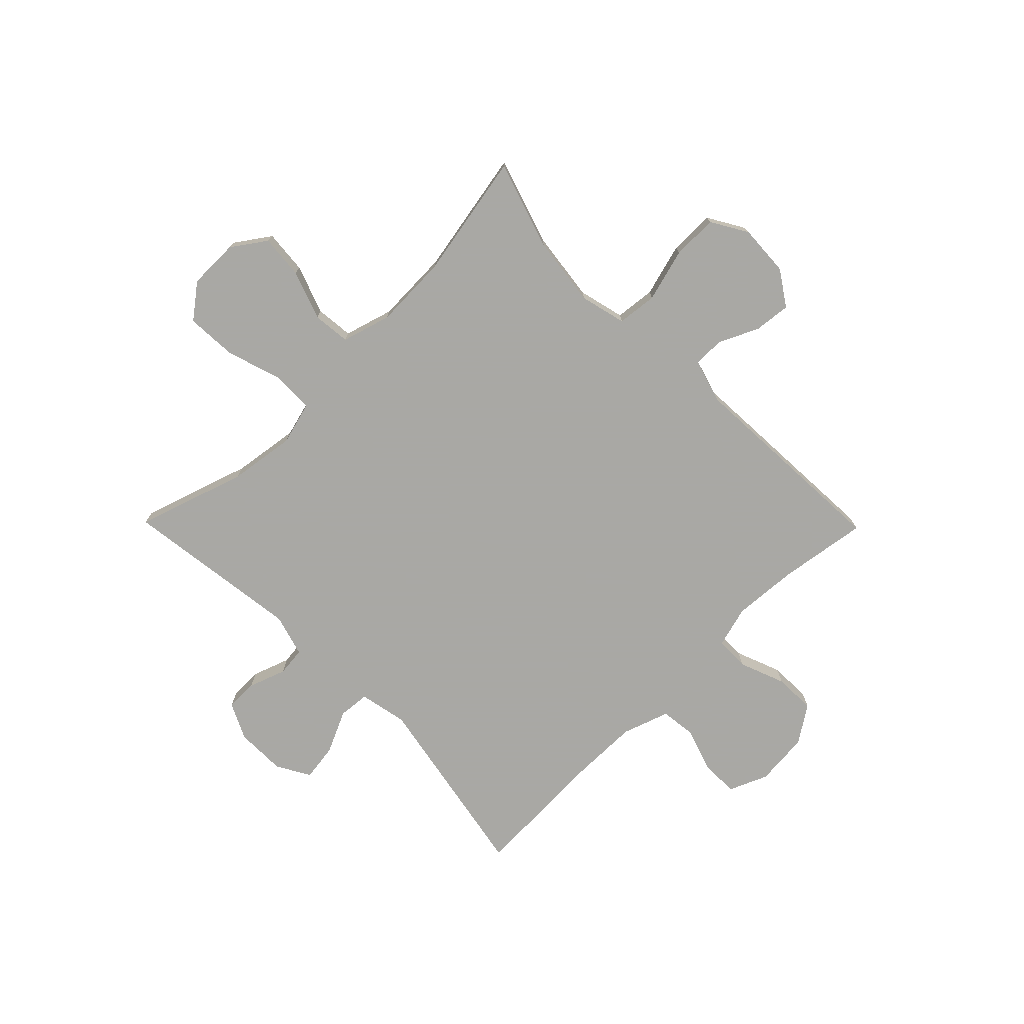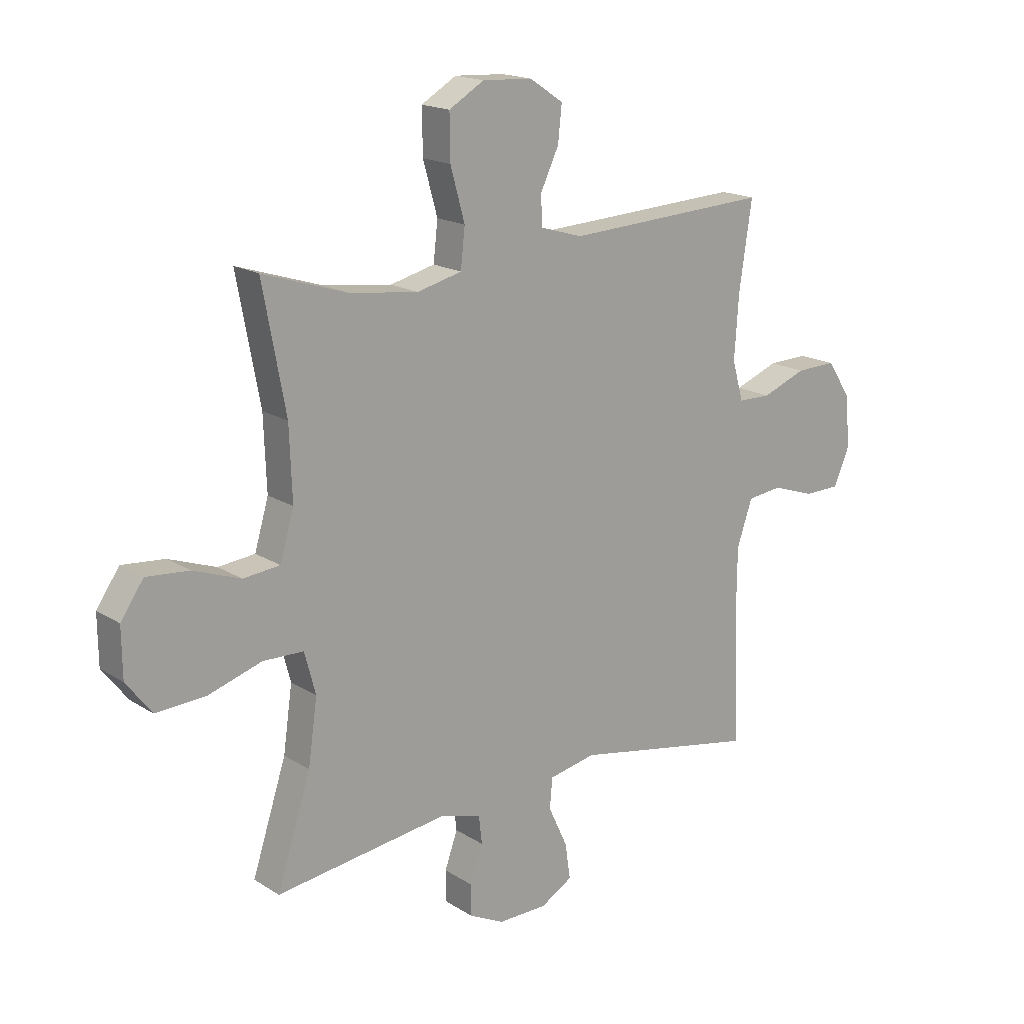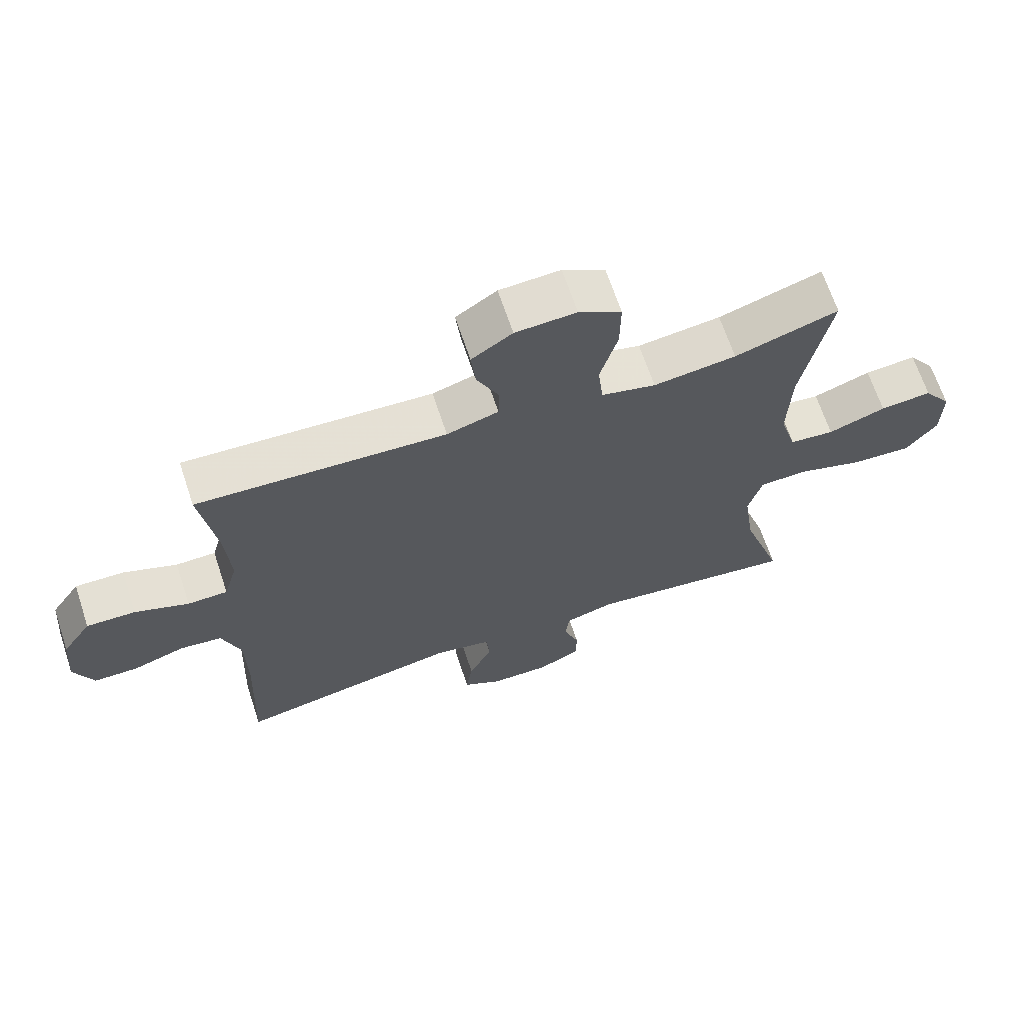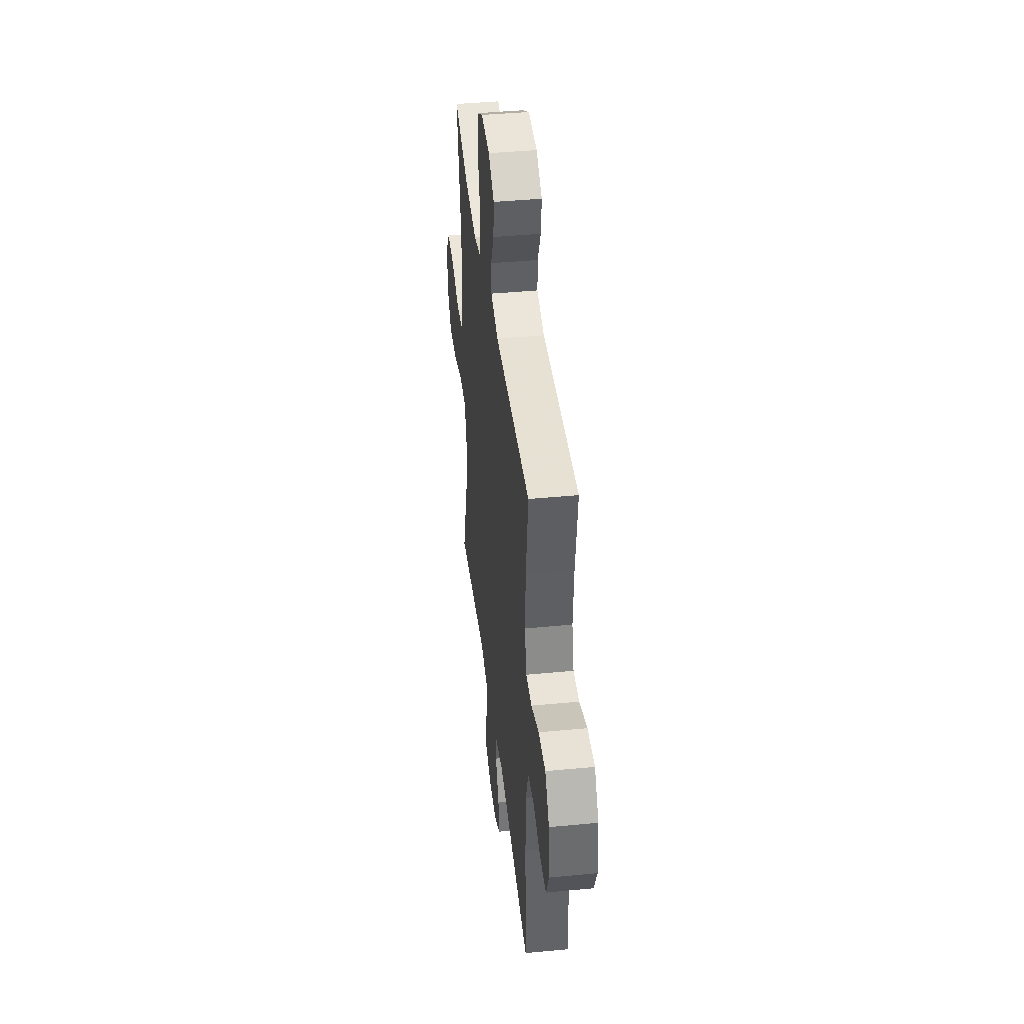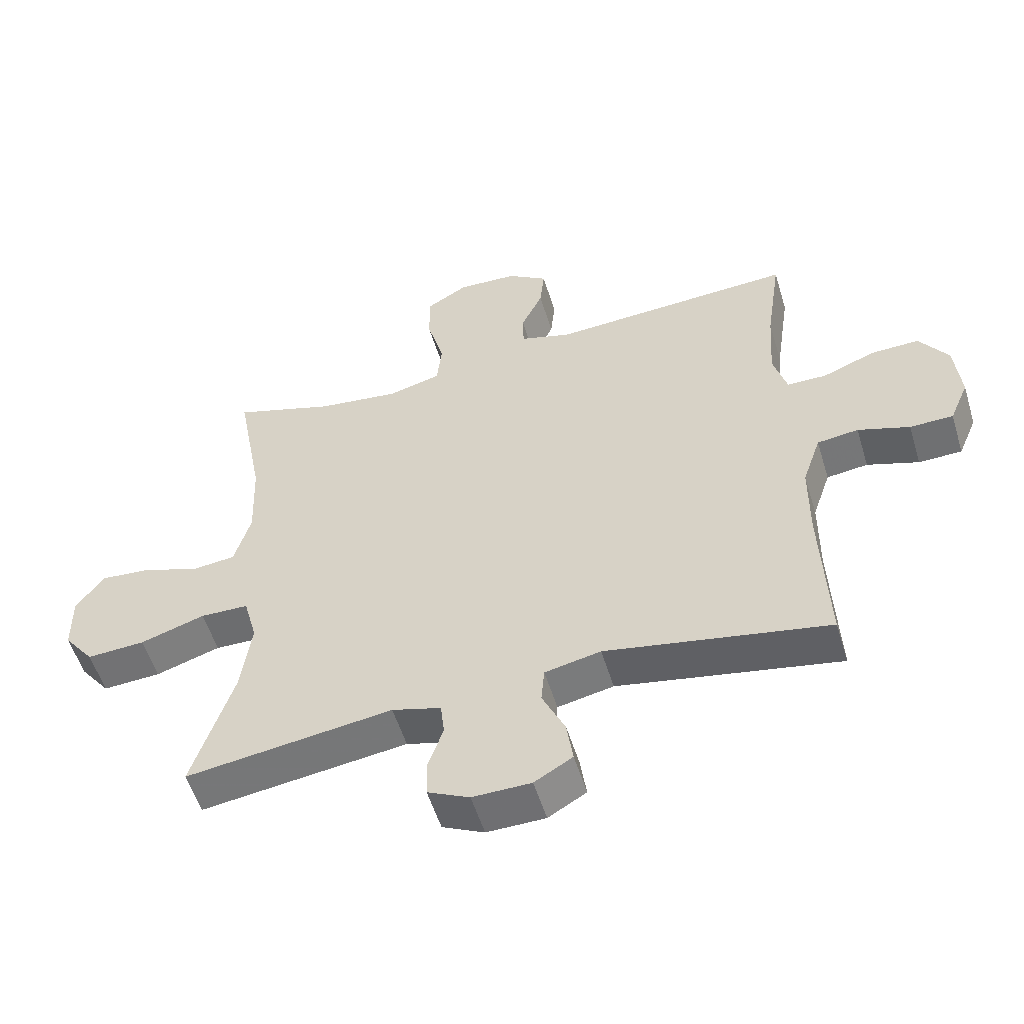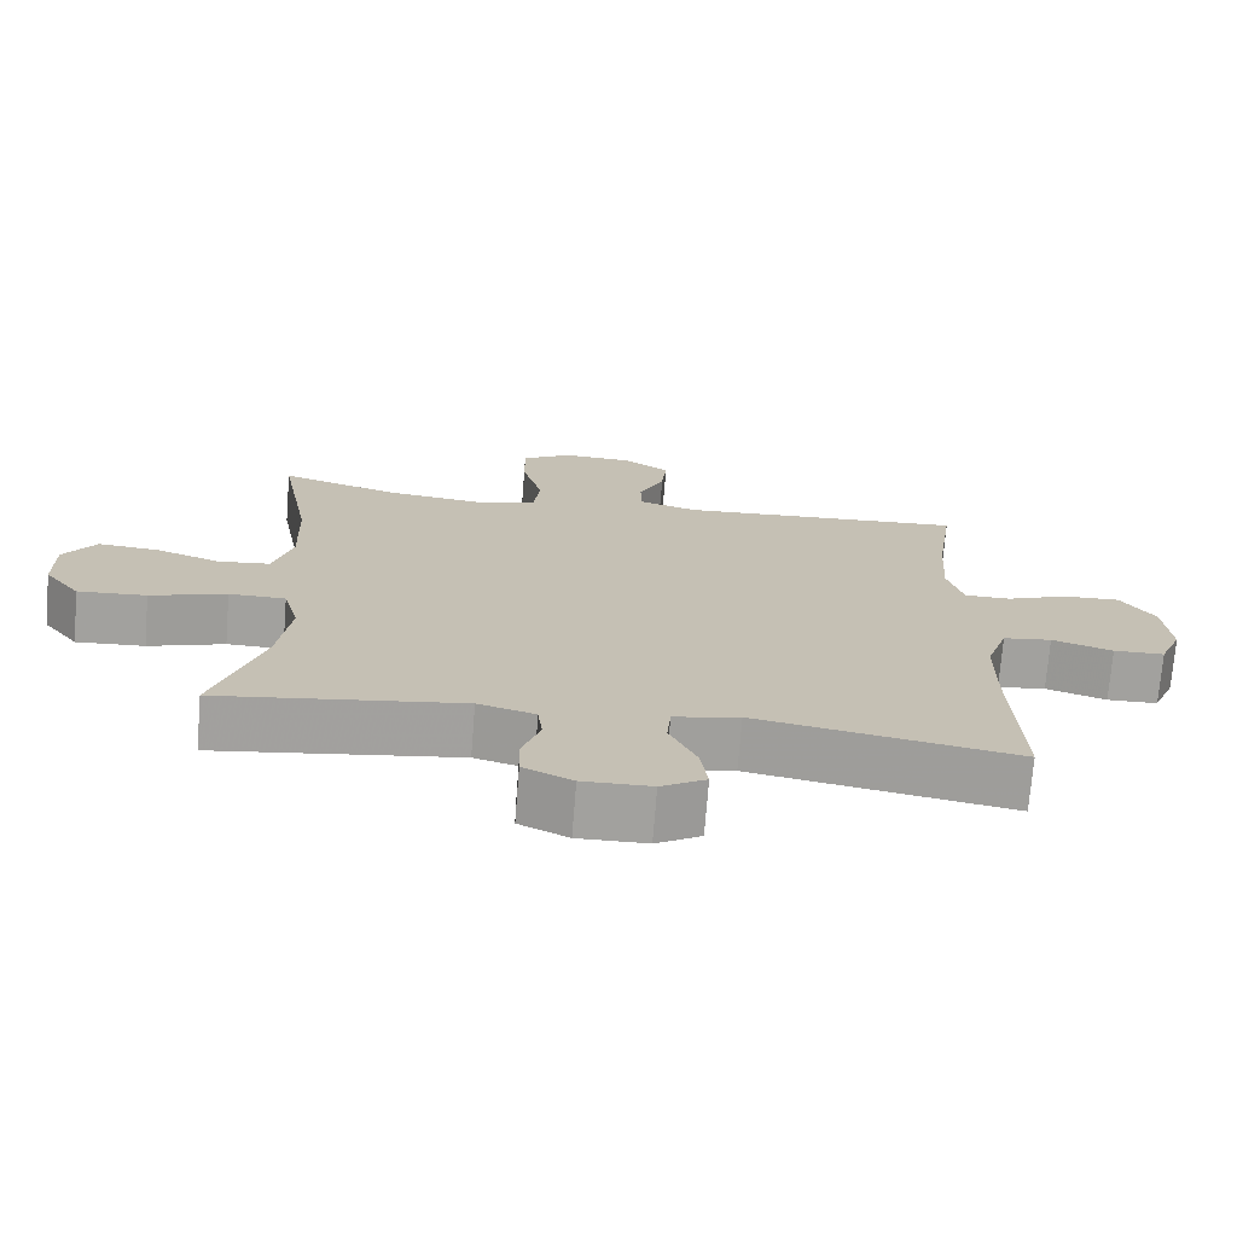
<metadata>
{"format":"obj","ext":"obj","renderer":"f3d","projection":"perspective","resolution":1024,"background":"white","views":[{"elev":-75.0,"azim":-45.5,"up":"+Y"},{"elev":17.4,"azim":-38.9,"up":"+Z"},{"elev":66.9,"azim":161.6,"up":"+Z"},{"elev":42.0,"azim":83.4,"up":"+Z"},{"elev":-54.5,"azim":16.9,"up":"+Z"},{"elev":-72.1,"azim":-4.5,"up":"+Z"}]}
</metadata>
<code>
v 0.5 0.07 0.5
v 0.476 0.07 0.337
v 0.468 0.07 0.219
v 0.489 0.07 0.144
v 0.551 0.07 0.143
v 0.634 0.07 0.175
v 0.71 0.07 0.177
v 0.755 0.07 0.11
v 0.764 0.07 0.011
v 0.734 0.07 -0.059
v 0.666 0.07 -0.06
v 0.585 0.07 -0.033
v 0.52 0.07 -0.041
v 0.491 0.07 -0.126
v 0.49 0.07 -0.253
v 0.5 0.07 -0.5
v 0.151 0.07 -0.435
v 0.063 0.07 -0.453
v 0.058 0.07 -0.51
v 0.094 0.07 -0.587
v 0.104 0.07 -0.655
v 0.044 0.07 -0.69
v -0.048 0.07 -0.691
v -0.114 0.07 -0.659
v -0.115 0.07 -0.6
v -0.091 0.07 -0.532
v -0.097 0.07 -0.479
v -0.174 0.07 -0.457
v -0.5 0.07 -0.5
v -0.436 0.07 -0.302
v -0.419 0.07 -0.181
v -0.44 0.07 -0.103
v -0.516 0.07 -0.101
v -0.618 0.07 -0.133
v -0.71 0.07 -0.138
v -0.758 0.07 -0.076
v -0.759 0.07 0.016
v -0.716 0.07 0.078
v -0.636 0.07 0.071
v -0.547 0.07 0.039
v -0.478 0.07 0.046
v -0.452 0.07 0.135
v -0.457 0.07 0.27
v -0.5 0.07 0.5
v -0.34 0.07 0.449
v -0.212 0.07 0.433
v -0.128 0.07 0.454
v -0.12 0.07 0.527
v -0.147 0.07 0.624
v -0.148 0.07 0.707
v -0.082 0.07 0.746
v 0.012 0.07 0.741
v 0.075 0.07 0.699
v 0.068 0.07 0.632
v 0.034 0.07 0.56
v 0.035 0.07 0.504
v 0.115 0.07 0.48
v 0.5 0 0.5
v 0.476 0 0.337
v 0.468 0 0.219
v 0.489 0 0.144
v 0.551 0 0.143
v 0.634 0 0.175
v 0.71 0 0.177
v 0.755 0 0.11
v 0.764 0 0.011
v 0.734 0 -0.059
v 0.666 0 -0.06
v 0.585 0 -0.033
v 0.52 0 -0.041
v 0.491 0 -0.126
v 0.49 0 -0.253
v 0.5 0 -0.5
v 0.151 0 -0.435
v 0.063 0 -0.453
v 0.058 0 -0.51
v 0.094 0 -0.587
v 0.104 0 -0.655
v 0.044 0 -0.69
v -0.048 0 -0.691
v -0.114 0 -0.659
v -0.115 0 -0.6
v -0.091 0 -0.532
v -0.097 0 -0.479
v -0.174 0 -0.457
v -0.5 0 -0.5
v -0.436 0 -0.302
v -0.419 0 -0.181
v -0.44 0 -0.103
v -0.516 0 -0.101
v -0.618 0 -0.133
v -0.71 0 -0.138
v -0.758 0 -0.076
v -0.759 0 0.016
v -0.716 0 0.078
v -0.636 0 0.071
v -0.547 0 0.039
v -0.478 0 0.046
v -0.452 0 0.135
v -0.457 0 0.27
v -0.5 0 0.5
v -0.34 0 0.449
v -0.212 0 0.433
v -0.128 0 0.454
v -0.12 0 0.527
v -0.147 0 0.624
v -0.148 0 0.707
v -0.082 0 0.746
v 0.012 0 0.741
v 0.075 0 0.699
v 0.068 0 0.632
v 0.034 0 0.56
v 0.035 0 0.504
v 0.115 0 0.48
f 53 54 55
f 52 53 55
f 51 52 55
f 50 51 55
f 49 50 55
f 48 49 55
f 47 48 55 56
f 43 44 45
f 42 43 45 46
f 41 42 46 47
f 38 39 40
f 37 38 40
f 36 37 40
f 35 36 40
f 34 35 40
f 33 34 40
f 32 33 40 41
f 47 56 57
f 41 47 57
f 32 41 57
f 31 32 57
f 24 25 26
f 23 24 26
f 22 23 26
f 21 22 26
f 20 21 26
f 19 20 26
f 18 19 26 27
f 17 18 27 28
f 15 16 17
f 14 15 17 28
f 10 11 12
f 9 10 12
f 8 9 12
f 7 8 12
f 6 7 12
f 5 6 12
f 4 5 12 13
f 28 29 30
f 14 28 30
f 13 14 30
f 4 13 30
f 3 4 30
f 30 31 57
f 3 30 57
f 2 3 57
f 1 2 57
f 112 111 110
f 112 110 109
f 112 109 108
f 112 108 107
f 112 107 106
f 112 106 105
f 113 112 105 104
f 102 101 100
f 103 102 100 99
f 104 103 99 98
f 97 96 95
f 97 95 94
f 97 94 93
f 97 93 92
f 97 92 91
f 97 91 90
f 98 97 90 89
f 114 113 104
f 114 104 98
f 114 98 89
f 114 89 88
f 83 82 81
f 83 81 80
f 83 80 79
f 83 79 78
f 83 78 77
f 83 77 76
f 84 83 76 75
f 85 84 75 74
f 74 73 72
f 85 74 72 71
f 69 68 67
f 69 67 66
f 69 66 65
f 69 65 64
f 69 64 63
f 69 63 62
f 70 69 62 61
f 87 86 85
f 87 85 71
f 87 71 70
f 87 70 61
f 87 61 60
f 114 88 87
f 114 87 60
f 114 60 59
f 114 59 58
f 1 58 59 2
f 2 59 60 3
f 3 60 61 4
f 4 61 62 5
f 5 62 63 6
f 6 63 64 7
f 7 64 65 8
f 8 65 66 9
f 9 66 67 10
f 10 67 68 11
f 11 68 69 12
f 12 69 70 13
f 13 70 71 14
f 14 71 72 15
f 15 72 73 16
f 16 73 74 17
f 17 74 75 18
f 18 75 76 19
f 19 76 77 20
f 20 77 78 21
f 21 78 79 22
f 22 79 80 23
f 23 80 81 24
f 24 81 82 25
f 25 82 83 26
f 26 83 84 27
f 27 84 85 28
f 28 85 86 29
f 29 86 87 30
f 30 87 88 31
f 31 88 89 32
f 32 89 90 33
f 33 90 91 34
f 34 91 92 35
f 35 92 93 36
f 36 93 94 37
f 37 94 95 38
f 38 95 96 39
f 39 96 97 40
f 40 97 98 41
f 41 98 99 42
f 42 99 100 43
f 43 100 101 44
f 44 101 102 45
f 45 102 103 46
f 46 103 104 47
f 47 104 105 48
f 48 105 106 49
f 49 106 107 50
f 50 107 108 51
f 51 108 109 52
f 52 109 110 53
f 53 110 111 54
f 54 111 112 55
f 55 112 113 56
f 56 113 114 57
f 57 114 58 1

</code>
